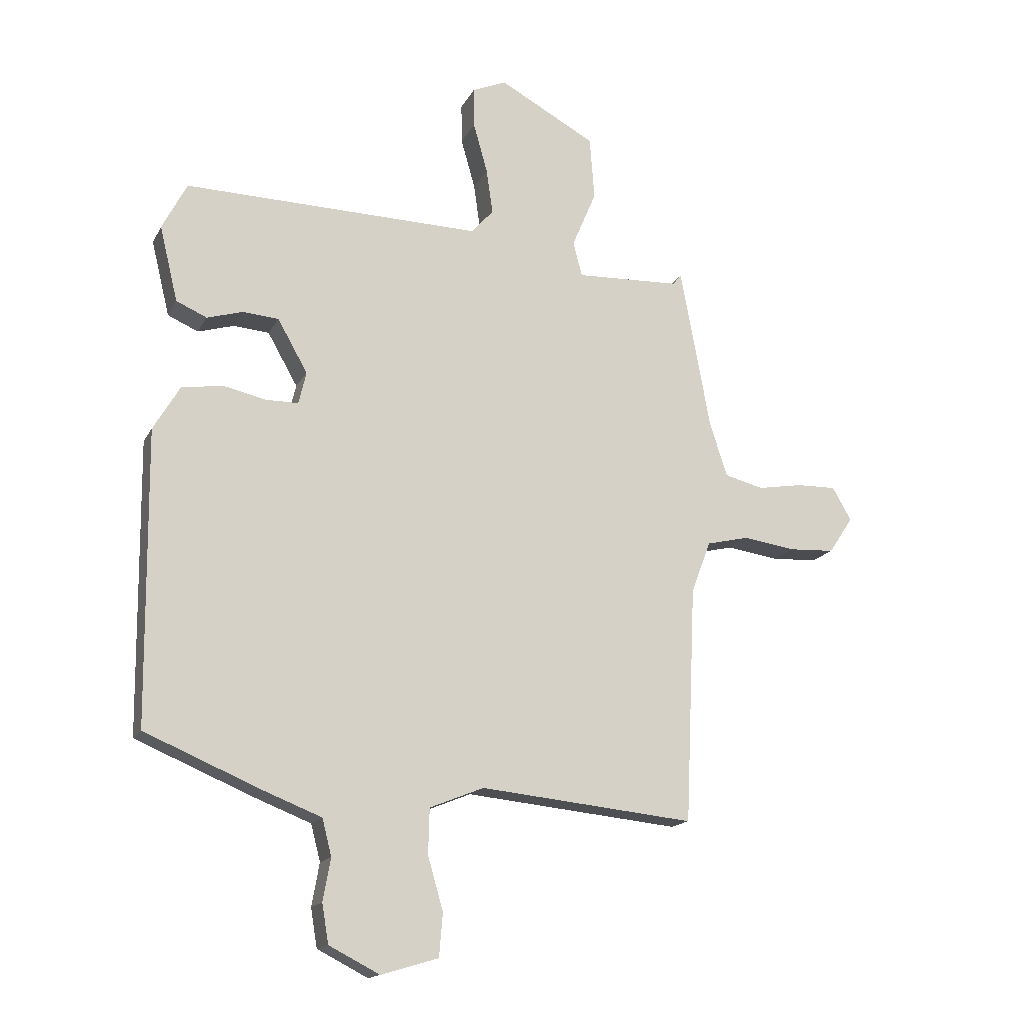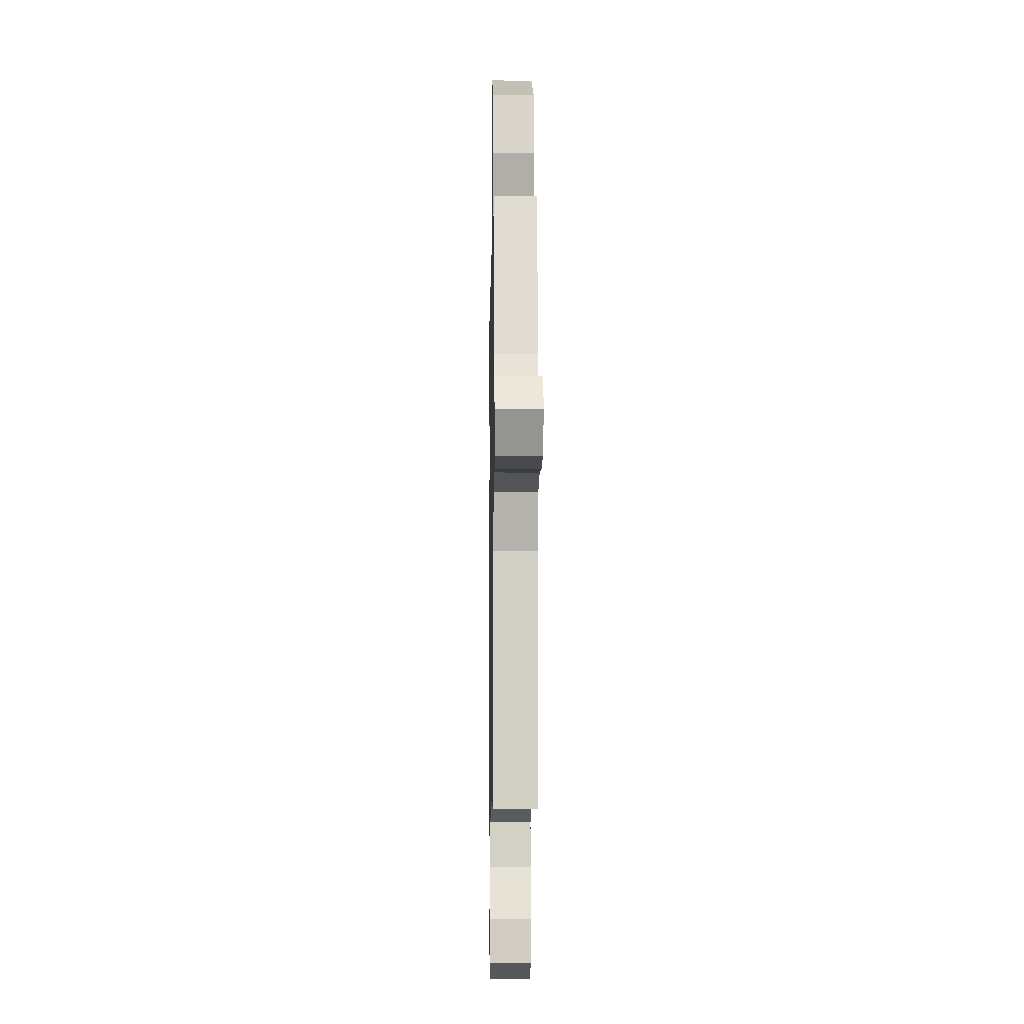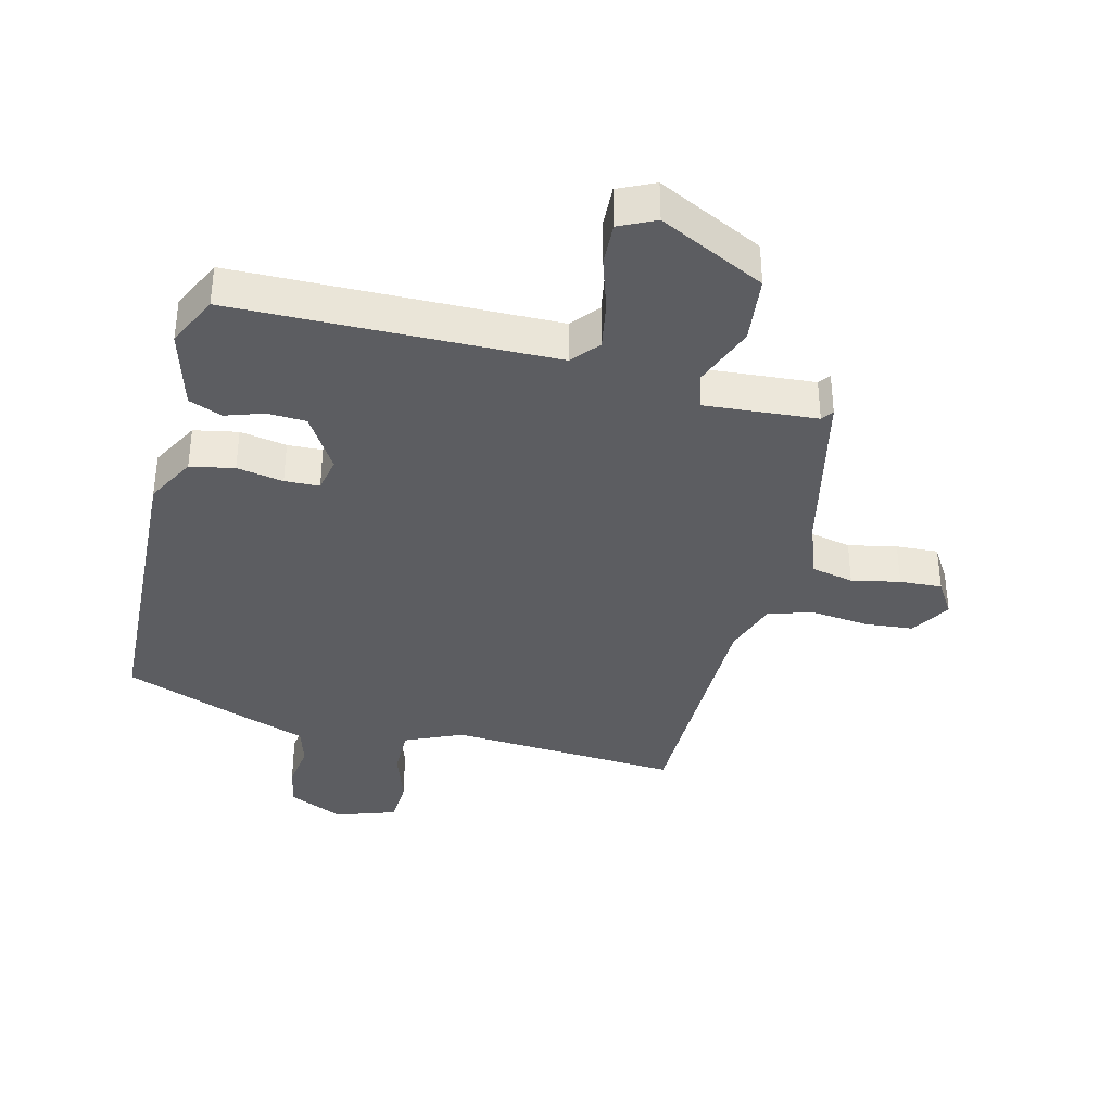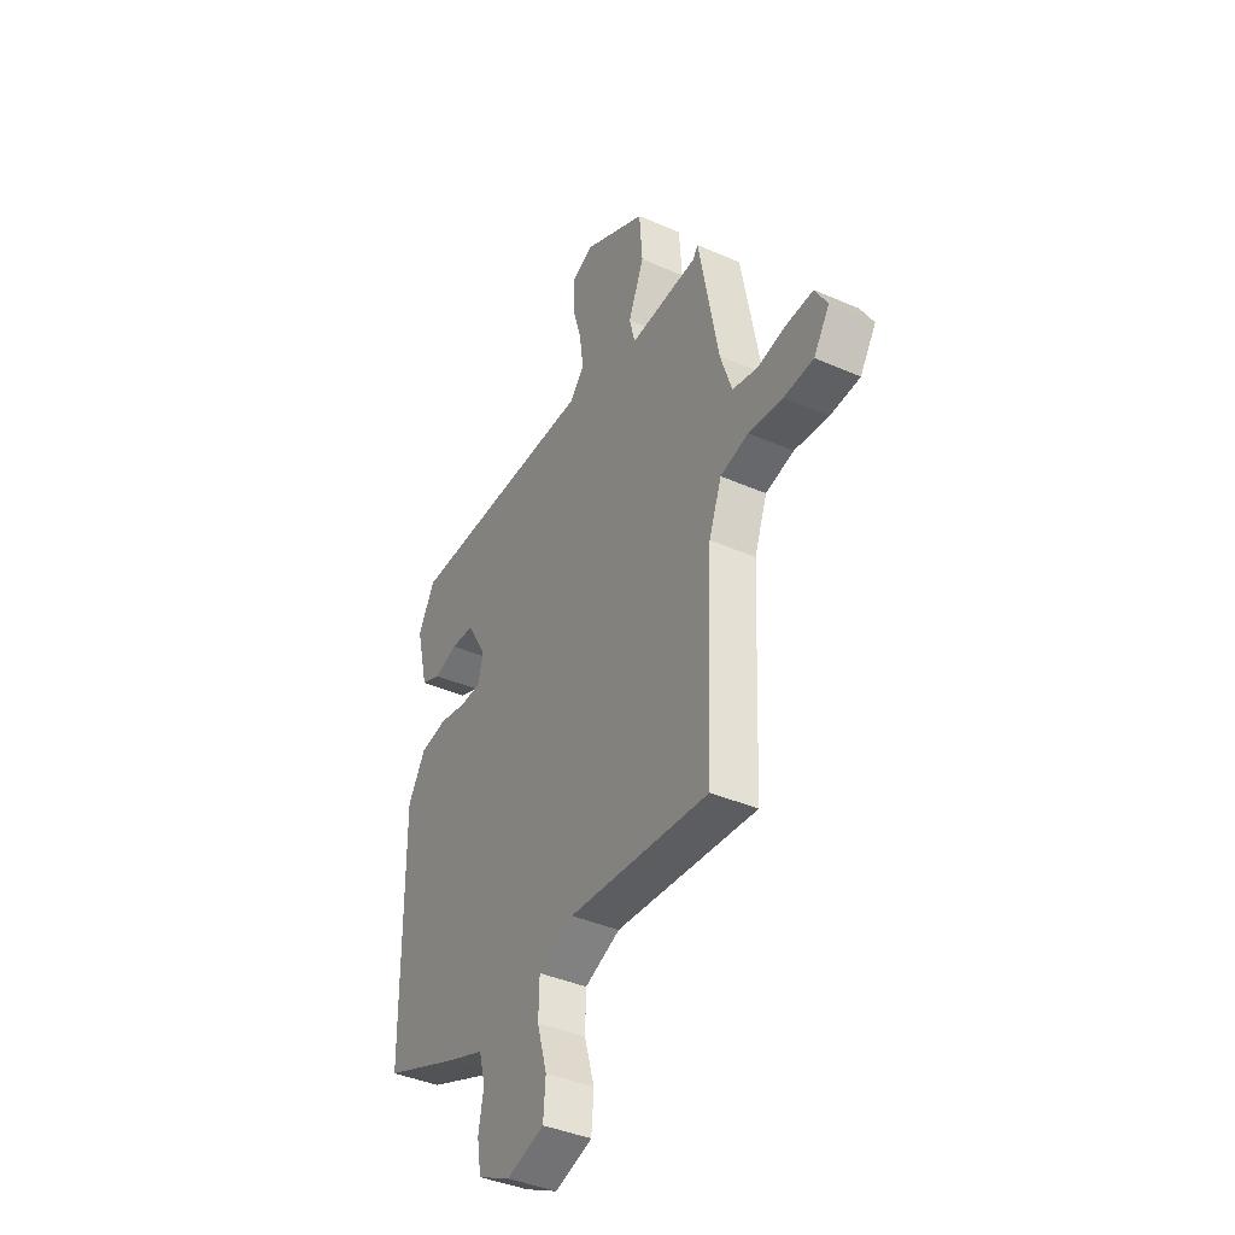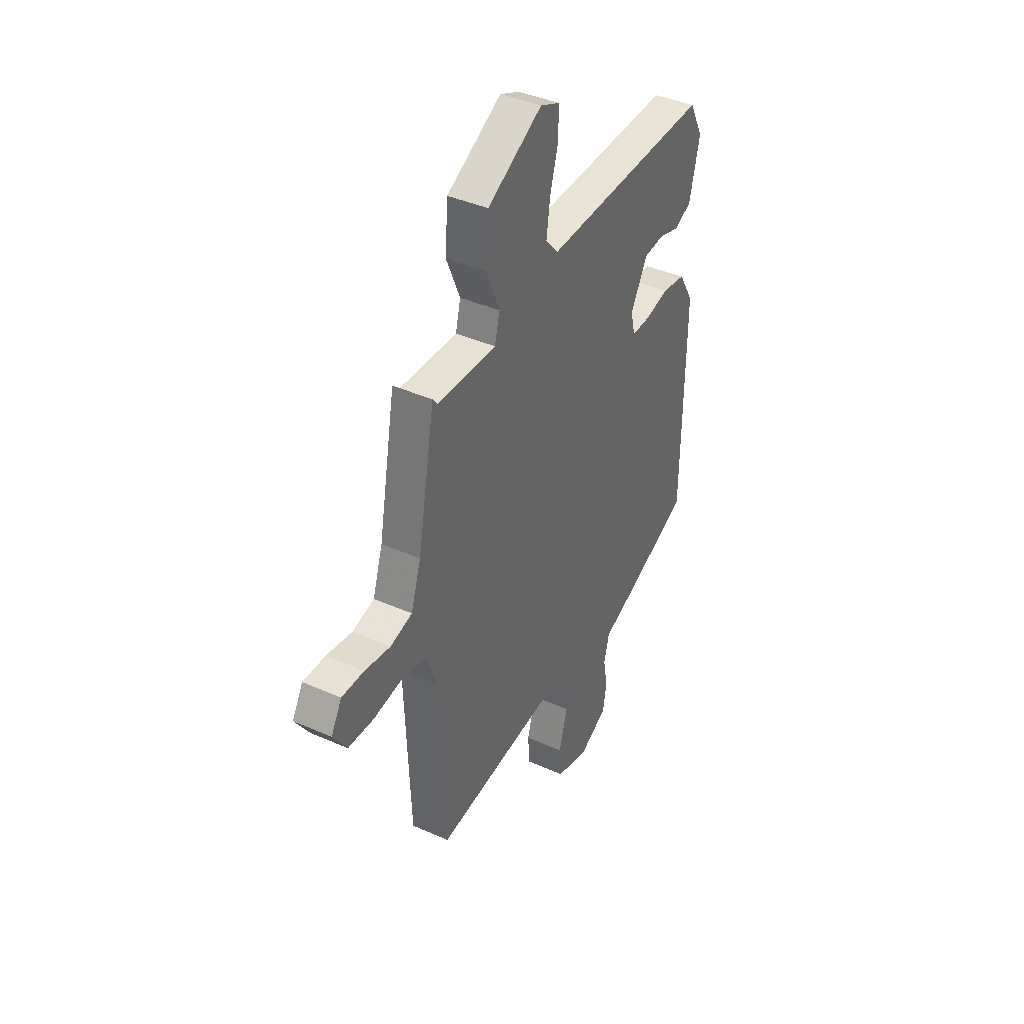
<metadata>
{"format":"obj","ext":"obj","renderer":"f3d","projection":"perspective","resolution":1024,"background":"white","views":[{"elev":-16.0,"azim":-19.5,"up":"+Z"},{"elev":-10.3,"azim":89.0,"up":"+Z"},{"elev":-37.1,"azim":-12.0,"up":"+Y"},{"elev":-40.4,"azim":61.7,"up":"+Z"},{"elev":40.2,"azim":118.7,"up":"+Z"}]}
</metadata>
<code>
v 0.442 0.07 -0.513
v 0.077 0.07 -0.476
v -0.015 0.07 -0.513
v -0.017 0.07 -0.59
v 0.009 0.07 -0.68
v 0.003 0.07 -0.753
v -0.094 0.07 -0.782
v -0.18 0.07 -0.738
v -0.191 0.07 -0.672
v -0.178 0.07 -0.6
v -0.194 0.07 -0.538
v -0.291 0.07 -0.5
v -0.49 0.07 -0.416
v -0.495 0.07 0.081
v -0.45 0.07 0.157
v -0.38 0.07 0.168
v -0.307 0.07 0.152
v -0.252 0.07 0.152
v -0.239 0.07 0.207
v -0.29 0.07 0.297
v -0.351 0.07 0.302
v -0.412 0.07 0.284
v -0.464 0.07 0.307
v -0.495 0.07 0.435
v -0.453 0.07 0.516
v 0.052 0.07 0.505
v 0.09 0.07 0.547
v 0.079 0.07 0.624
v 0.055 0.07 0.709
v 0.054 0.07 0.777
v 0.112 0.07 0.802
v 0.276 0.07 0.713
v 0.284 0.07 0.606
v 0.243 0.07 0.509
v 0.258 0.07 0.45
v 0.436 0.07 0.457
v 0.45 0.07 0.475
v 0.501 0.07 0.198
v 0.531 0.07 0.106
v 0.597 0.07 0.089
v 0.674 0.07 0.102
v 0.741 0.07 0.103
v 0.773 0.07 0.047
v 0.732 0.07 -0.015
v 0.655 0.07 -0.019
v 0.566 0.07 -0.006
v 0.493 0.07 -0.023
v 0.46 0.07 -0.111
v 0.442 0 -0.513
v 0.077 0 -0.476
v -0.015 0 -0.513
v -0.017 0 -0.59
v 0.009 0 -0.68
v 0.003 0 -0.753
v -0.094 0 -0.782
v -0.18 0 -0.738
v -0.191 0 -0.672
v -0.178 0 -0.6
v -0.194 0 -0.538
v -0.291 0 -0.5
v -0.49 0 -0.416
v -0.495 0 0.081
v -0.45 0 0.157
v -0.38 0 0.168
v -0.307 0 0.152
v -0.252 0 0.152
v -0.239 0 0.207
v -0.29 0 0.297
v -0.351 0 0.302
v -0.412 0 0.284
v -0.464 0 0.307
v -0.495 0 0.435
v -0.453 0 0.516
v 0.052 0 0.505
v 0.09 0 0.547
v 0.079 0 0.624
v 0.055 0 0.709
v 0.054 0 0.777
v 0.112 0 0.802
v 0.276 0 0.713
v 0.284 0 0.606
v 0.243 0 0.509
v 0.258 0 0.45
v 0.436 0 0.457
v 0.45 0 0.475
v 0.501 0 0.198
v 0.531 0 0.106
v 0.597 0 0.089
v 0.674 0 0.102
v 0.741 0 0.103
v 0.773 0 0.047
v 0.732 0 -0.015
v 0.655 0 -0.019
v 0.566 0 -0.006
v 0.493 0 -0.023
v 0.46 0 -0.111
f 44 45 46
f 43 44 46
f 42 43 46
f 41 42 46
f 40 41 46
f 39 40 46 47
f 38 39 47 48
f 36 37 38 48
f 32 33 34
f 31 32 34
f 30 31 34
f 29 30 34
f 28 29 34
f 27 28 34 35
f 26 27 35
f 24 25 26
f 23 24 26
f 22 23 26
f 21 22 26
f 20 21 26 35
f 36 48 1
f 35 36 1
f 20 35 1
f 19 20 1
f 15 16 17
f 14 15 17
f 13 14 17
f 12 13 17
f 11 12 17
f 10 11 17 18
f 8 9 10
f 7 8 10
f 6 7 10
f 5 6 10
f 4 5 10
f 10 18 19
f 4 10 19
f 3 4 19
f 19 1 2
f 2 3 19
f 94 93 92
f 94 92 91
f 94 91 90
f 94 90 89
f 94 89 88
f 95 94 88 87
f 96 95 87 86
f 96 86 85 84
f 82 81 80
f 82 80 79
f 82 79 78
f 82 78 77
f 82 77 76
f 83 82 76 75
f 83 75 74
f 74 73 72
f 74 72 71
f 74 71 70
f 74 70 69
f 83 74 69 68
f 49 96 84
f 49 84 83
f 49 83 68
f 49 68 67
f 65 64 63
f 65 63 62
f 65 62 61
f 65 61 60
f 65 60 59
f 66 65 59 58
f 58 57 56
f 58 56 55
f 58 55 54
f 58 54 53
f 58 53 52
f 67 66 58
f 67 58 52
f 67 52 51
f 50 49 67
f 67 51 50
f 1 49 50 2
f 2 50 51 3
f 3 51 52 4
f 4 52 53 5
f 5 53 54 6
f 6 54 55 7
f 7 55 56 8
f 8 56 57 9
f 9 57 58 10
f 10 58 59 11
f 11 59 60 12
f 12 60 61 13
f 13 61 62 14
f 14 62 63 15
f 15 63 64 16
f 16 64 65 17
f 17 65 66 18
f 18 66 67 19
f 19 67 68 20
f 20 68 69 21
f 21 69 70 22
f 22 70 71 23
f 23 71 72 24
f 24 72 73 25
f 25 73 74 26
f 26 74 75 27
f 27 75 76 28
f 28 76 77 29
f 29 77 78 30
f 30 78 79 31
f 31 79 80 32
f 32 80 81 33
f 33 81 82 34
f 34 82 83 35
f 35 83 84 36
f 36 84 85 37
f 37 85 86 38
f 38 86 87 39
f 39 87 88 40
f 40 88 89 41
f 41 89 90 42
f 42 90 91 43
f 43 91 92 44
f 44 92 93 45
f 45 93 94 46
f 46 94 95 47
f 47 95 96 48
f 48 96 49 1

</code>
